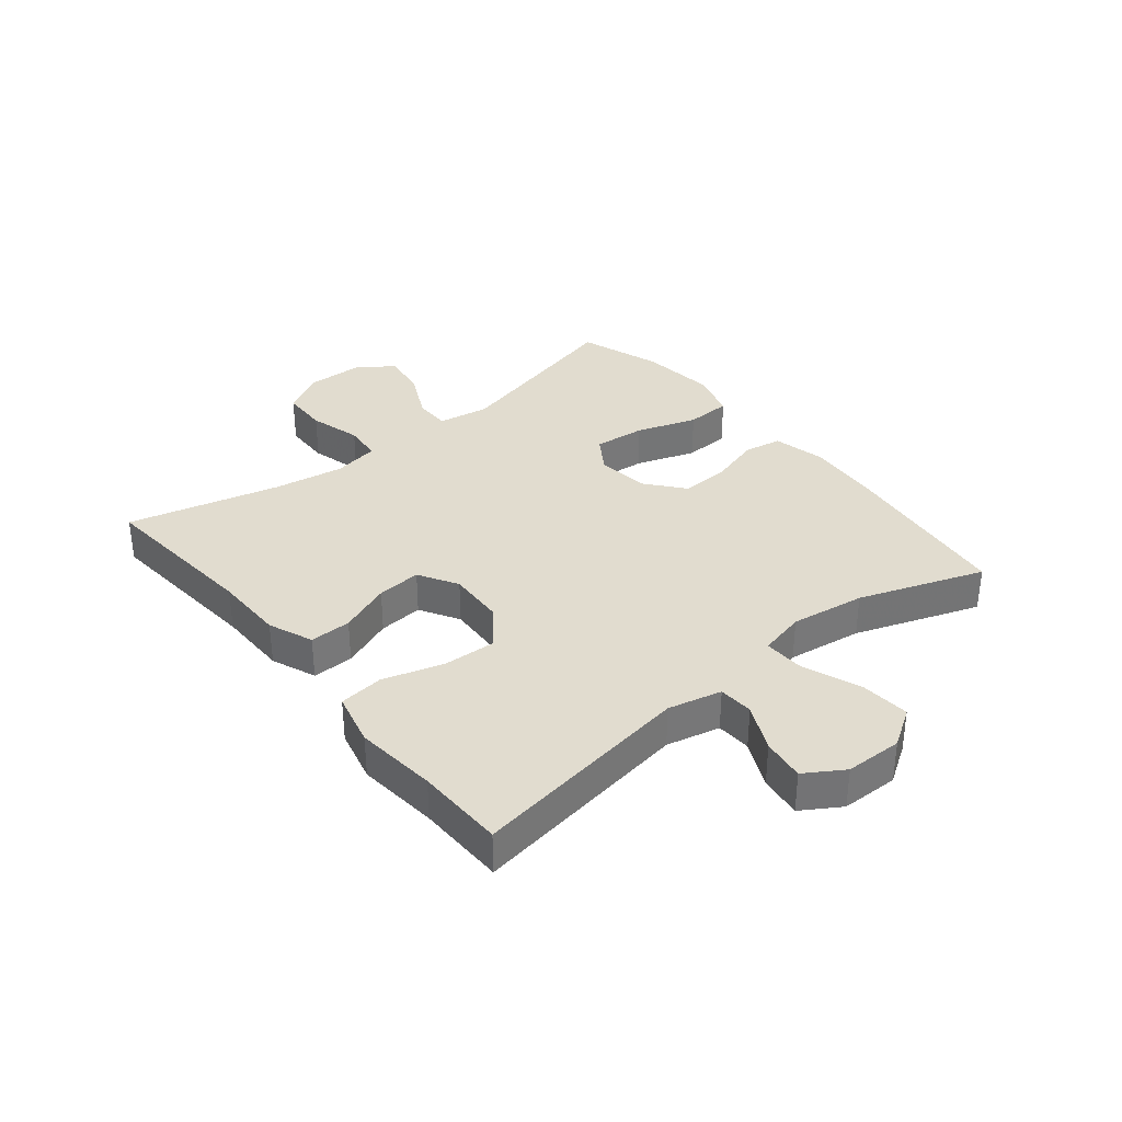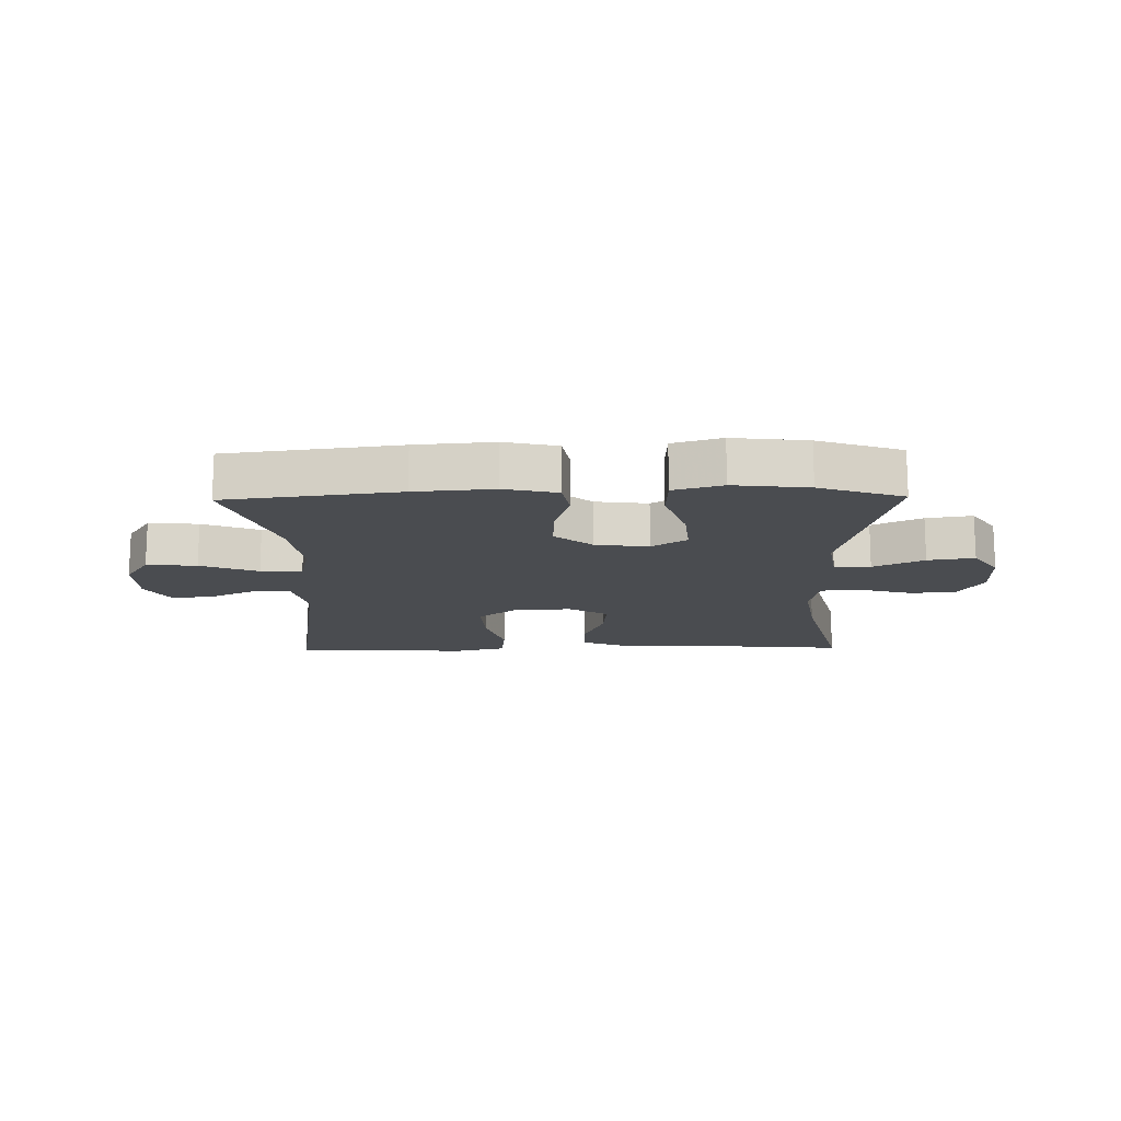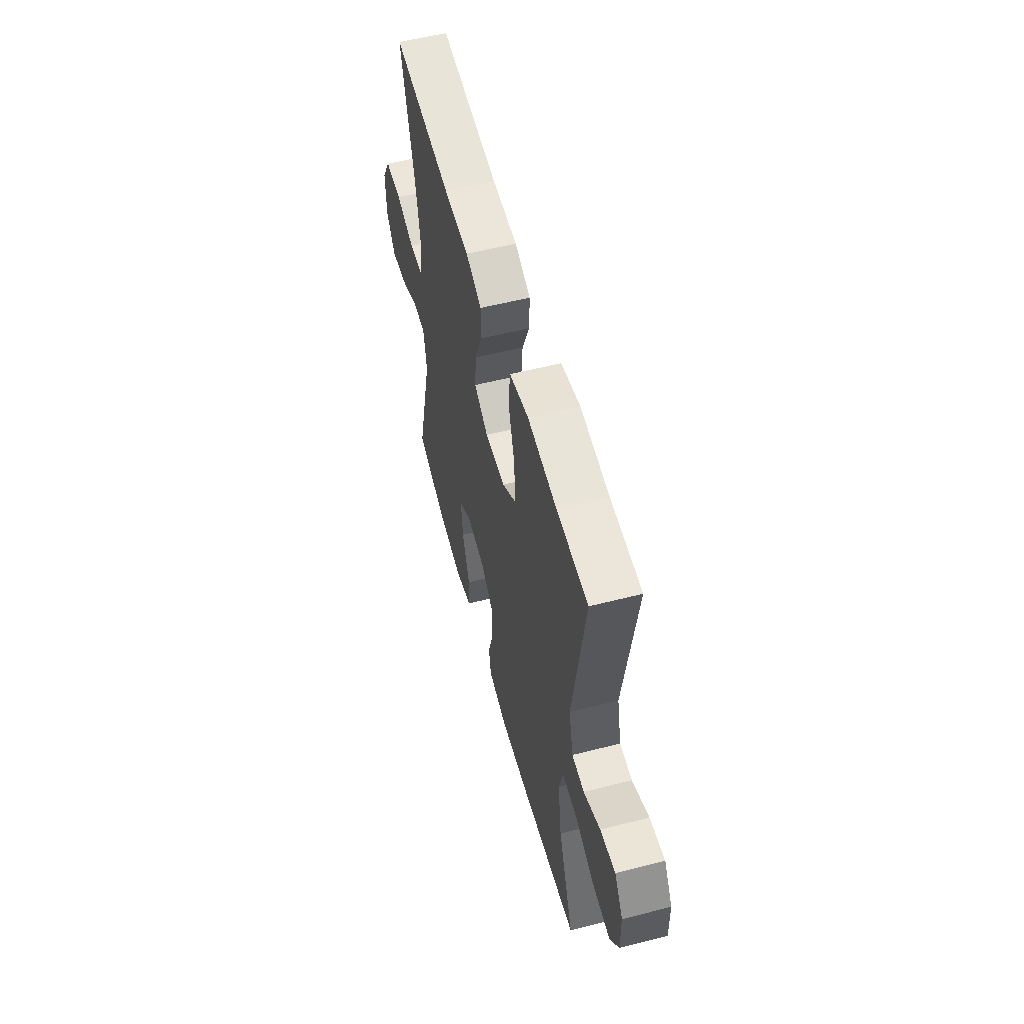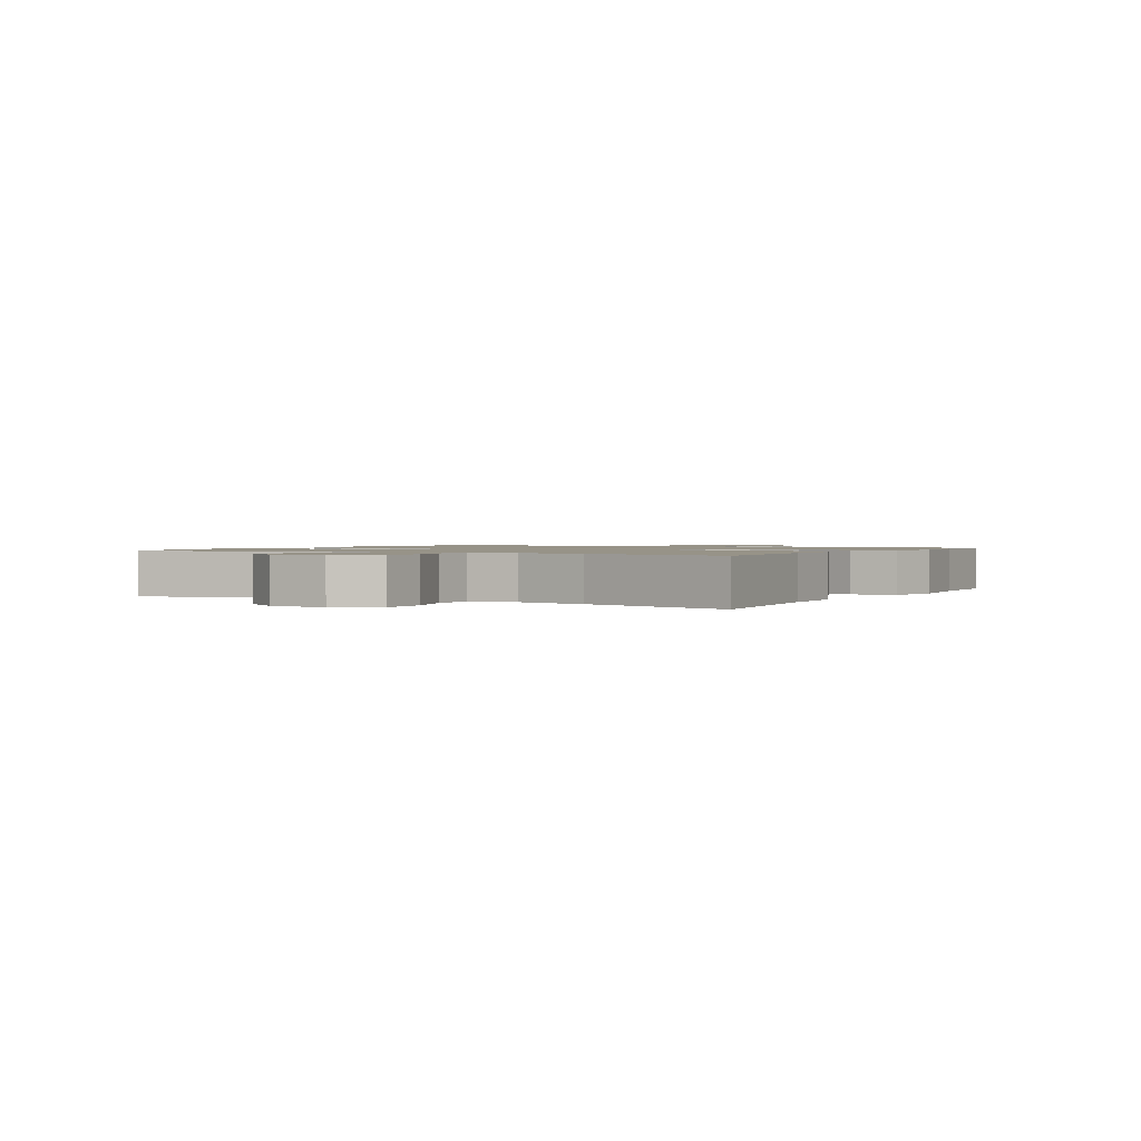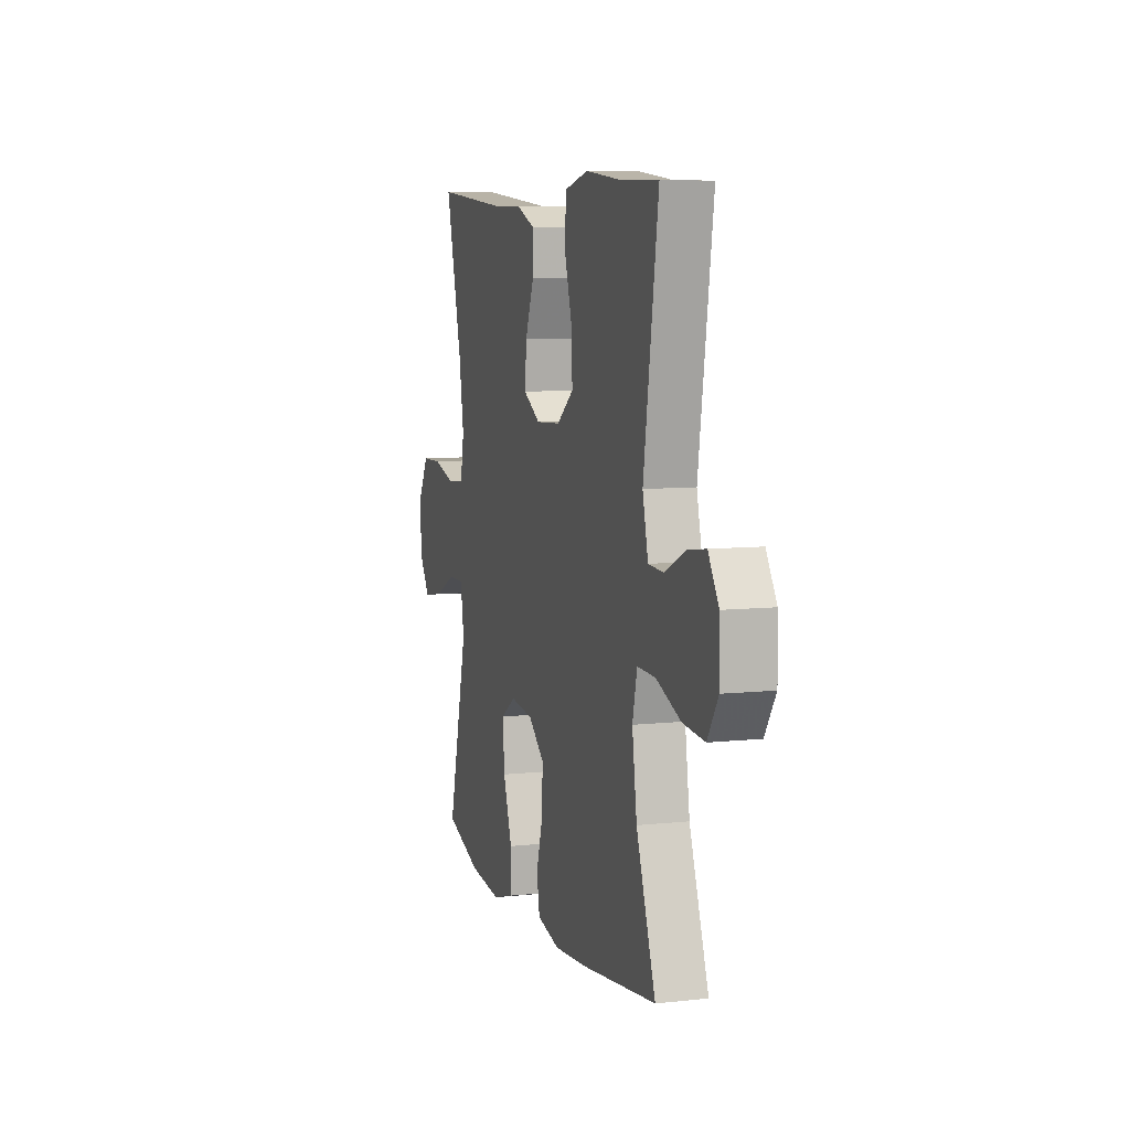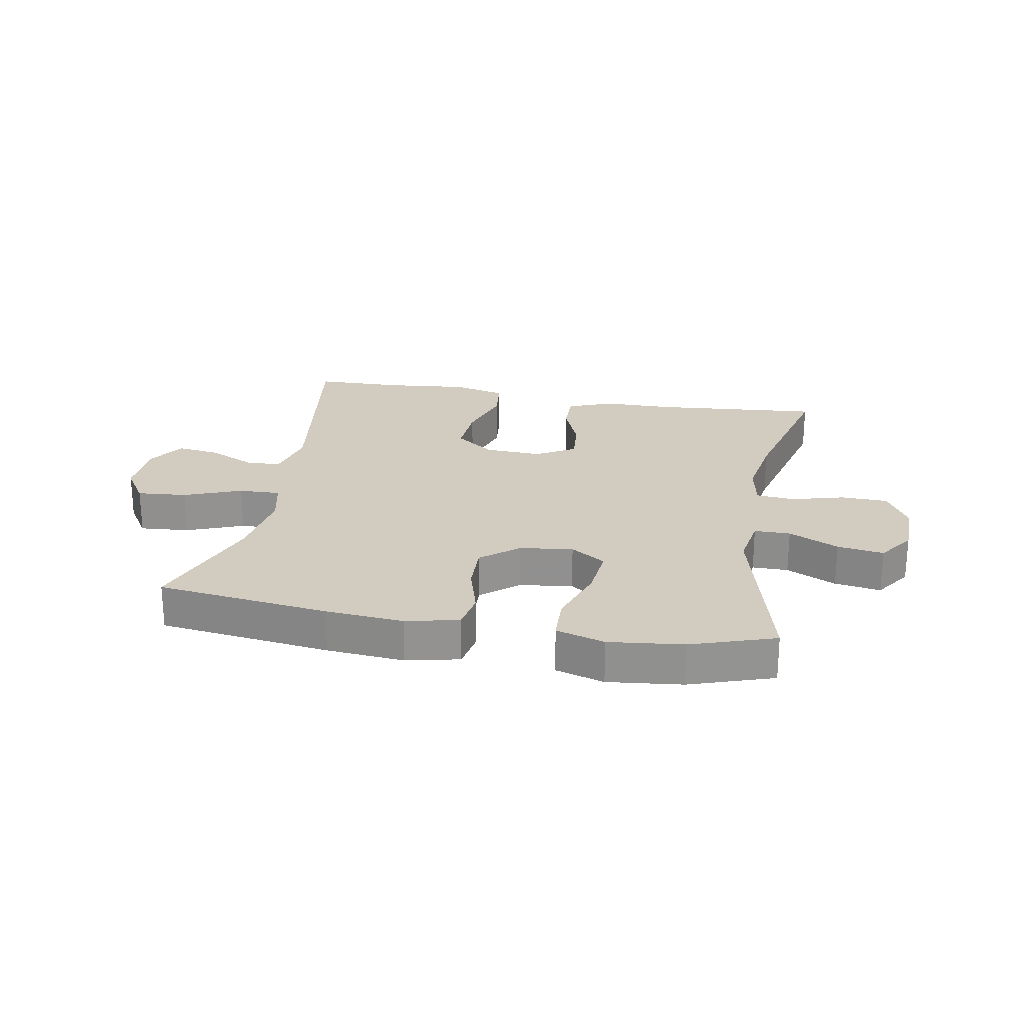
<metadata>
{"format":"obj","ext":"obj","renderer":"f3d","projection":"perspective","resolution":1024,"background":"white","views":[{"elev":34.5,"azim":50.9,"up":"+Y"},{"elev":-14.9,"azim":-179.0,"up":"+Y"},{"elev":56.4,"azim":75.0,"up":"+Z"},{"elev":1.3,"azim":-60.8,"up":"+Y"},{"elev":7.8,"azim":73.0,"up":"+Z"},{"elev":23.8,"azim":-169.7,"up":"+Y"}]}
</metadata>
<code>
v -0.5 0.07 -0.5
v -0.423 0.07 -0.191
v -0.437 0.07 -0.105
v -0.497 0.07 -0.105
v -0.58 0.07 -0.145
v -0.657 0.07 -0.157
v -0.699 0.07 -0.096
v -0.701 0.07 -0.001
v -0.661 0.07 0.069
v -0.583 0.07 0.071
v -0.496 0.07 0.047
v -0.432 0.07 0.053
v -0.418 0.07 0.13
v -0.437 0.07 0.248
v -0.5 0.07 0.5
v -0.222 0.07 0.476
v -0.104 0.07 0.475
v -0.03 0.07 0.445
v -0.031 0.07 0.376
v -0.065 0.07 0.29
v -0.071 0.07 0.216
v -0.006 0.07 0.178
v 0.089 0.07 0.183
v 0.154 0.07 0.232
v 0.149 0.07 0.321
v 0.119 0.07 0.421
v 0.127 0.07 0.495
v 0.217 0.07 0.517
v 0.353 0.07 0.503
v 0.5 0.07 0.5
v 0.444 0.07 0.13
v 0.465 0.07 0.041
v 0.523 0.07 0.038
v 0.601 0.07 0.075
v 0.672 0.07 0.085
v 0.712 0.07 0.021
v 0.714 0.07 -0.074
v 0.673 0.07 -0.138
v 0.59 0.07 -0.131
v 0.495 0.07 -0.094
v 0.426 0.07 -0.092
v 0.408 0.07 -0.169
v 0.426 0.07 -0.293
v 0.5 0.07 -0.5
v 0.214 0.07 -0.537
v 0.084 0.07 -0.548
v -0.004 0.07 -0.528
v -0.015 0.07 -0.465
v 0.01 0.07 -0.379
v 0.013 0.07 -0.298
v -0.049 0.07 -0.247
v -0.137 0.07 -0.236
v -0.195 0.07 -0.274
v -0.187 0.07 -0.36
v -0.153 0.07 -0.461
v -0.156 0.07 -0.537
v -0.237 0.07 -0.561
v -0.361 0.07 -0.547
v -0.5 0 -0.5
v -0.423 0 -0.191
v -0.437 0 -0.105
v -0.497 0 -0.105
v -0.58 0 -0.145
v -0.657 0 -0.157
v -0.699 0 -0.096
v -0.701 0 -0.001
v -0.661 0 0.069
v -0.583 0 0.071
v -0.496 0 0.047
v -0.432 0 0.053
v -0.418 0 0.13
v -0.437 0 0.248
v -0.5 0 0.5
v -0.222 0 0.476
v -0.104 0 0.475
v -0.03 0 0.445
v -0.031 0 0.376
v -0.065 0 0.29
v -0.071 0 0.216
v -0.006 0 0.178
v 0.089 0 0.183
v 0.154 0 0.232
v 0.149 0 0.321
v 0.119 0 0.421
v 0.127 0 0.495
v 0.217 0 0.517
v 0.353 0 0.503
v 0.5 0 0.5
v 0.444 0 0.13
v 0.465 0 0.041
v 0.523 0 0.038
v 0.601 0 0.075
v 0.672 0 0.085
v 0.712 0 0.021
v 0.714 0 -0.074
v 0.673 0 -0.138
v 0.59 0 -0.131
v 0.495 0 -0.094
v 0.426 0 -0.092
v 0.408 0 -0.169
v 0.426 0 -0.293
v 0.5 0 -0.5
v 0.214 0 -0.537
v 0.084 0 -0.548
v -0.004 0 -0.528
v -0.015 0 -0.465
v 0.01 0 -0.379
v 0.013 0 -0.298
v -0.049 0 -0.247
v -0.137 0 -0.236
v -0.195 0 -0.274
v -0.187 0 -0.36
v -0.153 0 -0.461
v -0.156 0 -0.537
v -0.237 0 -0.561
v -0.361 0 -0.547
f 57 58 1 2
f 54 55 56 57
f 53 54 57 2
f 52 53 2 3
f 51 52 3
f 46 47 48 49
f 46 49 50
f 43 44 45 46
f 42 43 46 50
f 41 42 50 51
f 37 38 39 40
f 37 40 41
f 36 37 41
f 33 34 35 36
f 32 33 36 41
f 31 32 41 51
f 29 30 31 51
f 25 26 27 28
f 24 25 28 29
f 17 18 19 20
f 16 17 20 21
f 14 15 16 21
f 13 14 21 22
f 8 9 10 11
f 8 11 12
f 7 8 12
f 4 5 6 7
f 3 4 7 12
f 24 29 51
f 23 24 51
f 13 22 23 51
f 3 12 13 51
f 60 59 116 115
f 115 114 113 112
f 60 115 112 111
f 61 60 111 110
f 61 110 109
f 107 106 105 104
f 108 107 104
f 104 103 102 101
f 108 104 101 100
f 109 108 100 99
f 98 97 96 95
f 99 98 95
f 99 95 94
f 94 93 92 91
f 99 94 91 90
f 109 99 90 89
f 109 89 88 87
f 86 85 84 83
f 87 86 83 82
f 78 77 76 75
f 79 78 75 74
f 79 74 73 72
f 80 79 72 71
f 69 68 67 66
f 70 69 66
f 70 66 65
f 65 64 63 62
f 70 65 62 61
f 109 87 82
f 109 82 81
f 109 81 80 71
f 109 71 70 61
f 1 59 60 2
f 2 60 61 3
f 3 61 62 4
f 4 62 63 5
f 5 63 64 6
f 6 64 65 7
f 7 65 66 8
f 8 66 67 9
f 9 67 68 10
f 10 68 69 11
f 11 69 70 12
f 12 70 71 13
f 13 71 72 14
f 14 72 73 15
f 15 73 74 16
f 16 74 75 17
f 17 75 76 18
f 18 76 77 19
f 19 77 78 20
f 20 78 79 21
f 21 79 80 22
f 22 80 81 23
f 23 81 82 24
f 24 82 83 25
f 25 83 84 26
f 26 84 85 27
f 27 85 86 28
f 28 86 87 29
f 29 87 88 30
f 30 88 89 31
f 31 89 90 32
f 32 90 91 33
f 33 91 92 34
f 34 92 93 35
f 35 93 94 36
f 36 94 95 37
f 37 95 96 38
f 38 96 97 39
f 39 97 98 40
f 40 98 99 41
f 41 99 100 42
f 42 100 101 43
f 43 101 102 44
f 44 102 103 45
f 45 103 104 46
f 46 104 105 47
f 47 105 106 48
f 48 106 107 49
f 49 107 108 50
f 50 108 109 51
f 51 109 110 52
f 52 110 111 53
f 53 111 112 54
f 54 112 113 55
f 55 113 114 56
f 56 114 115 57
f 57 115 116 58
f 58 116 59 1

</code>
